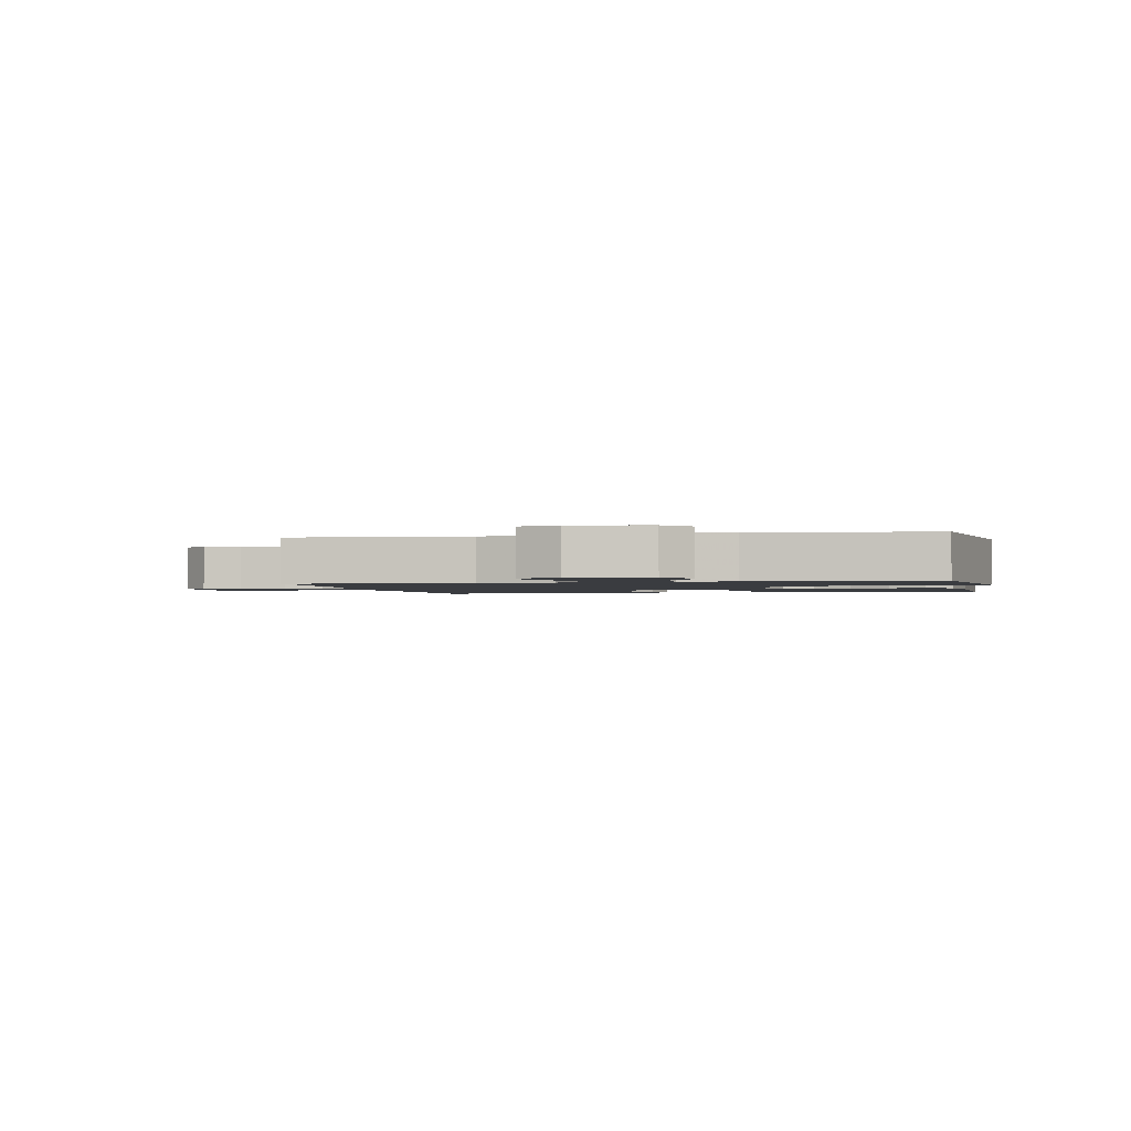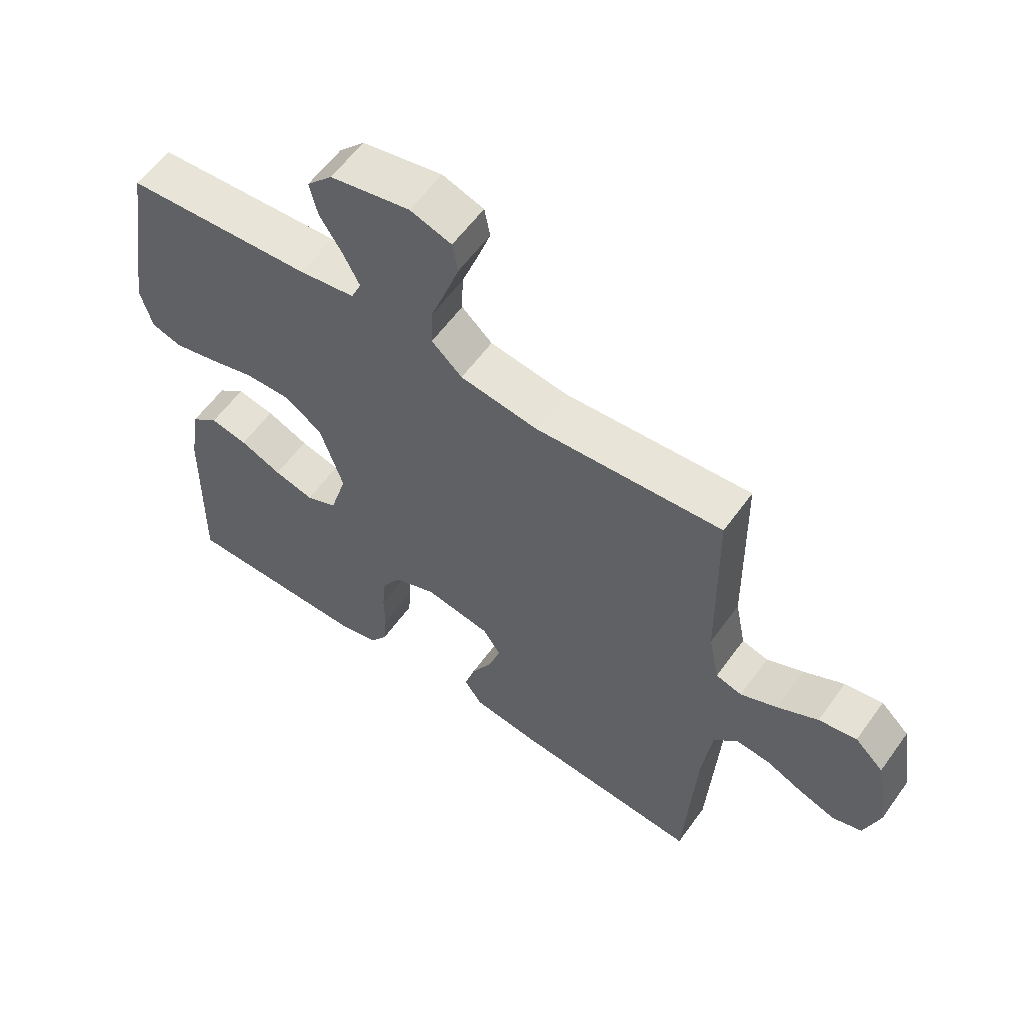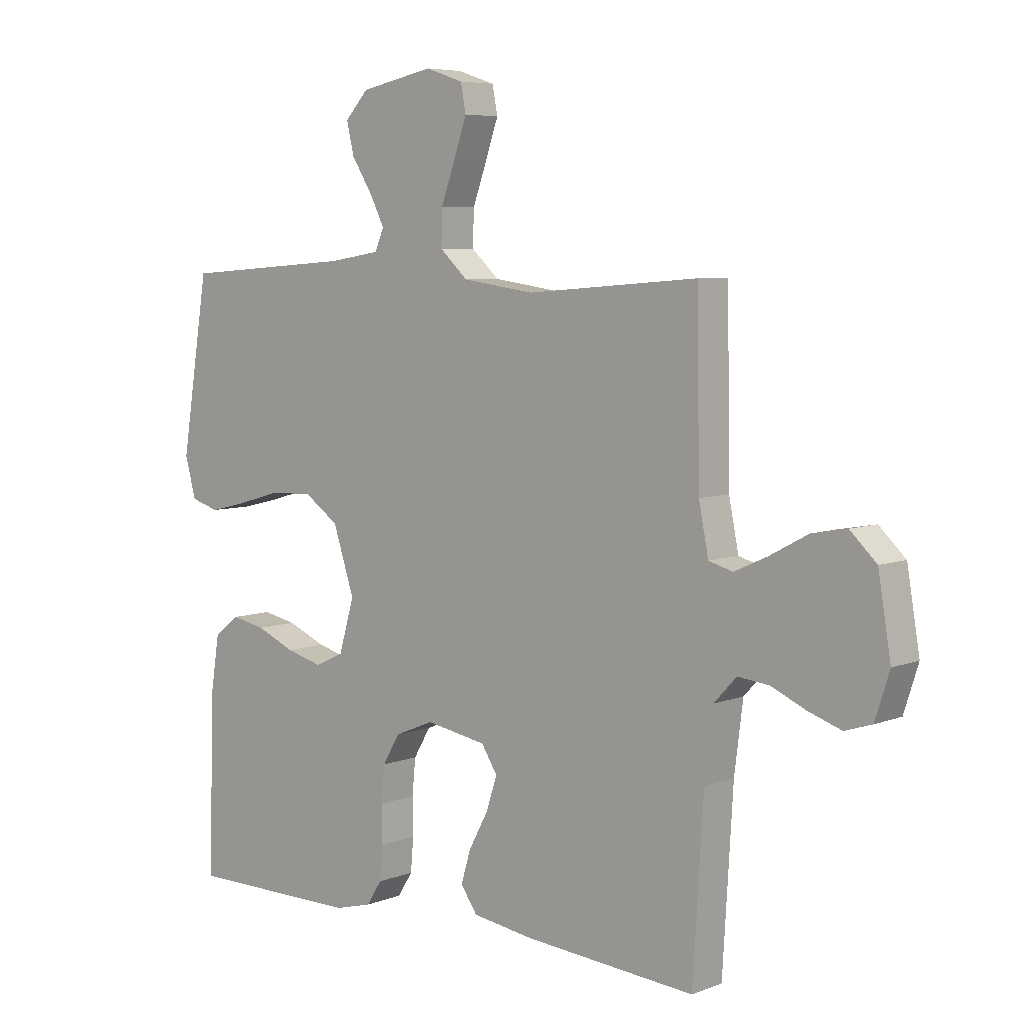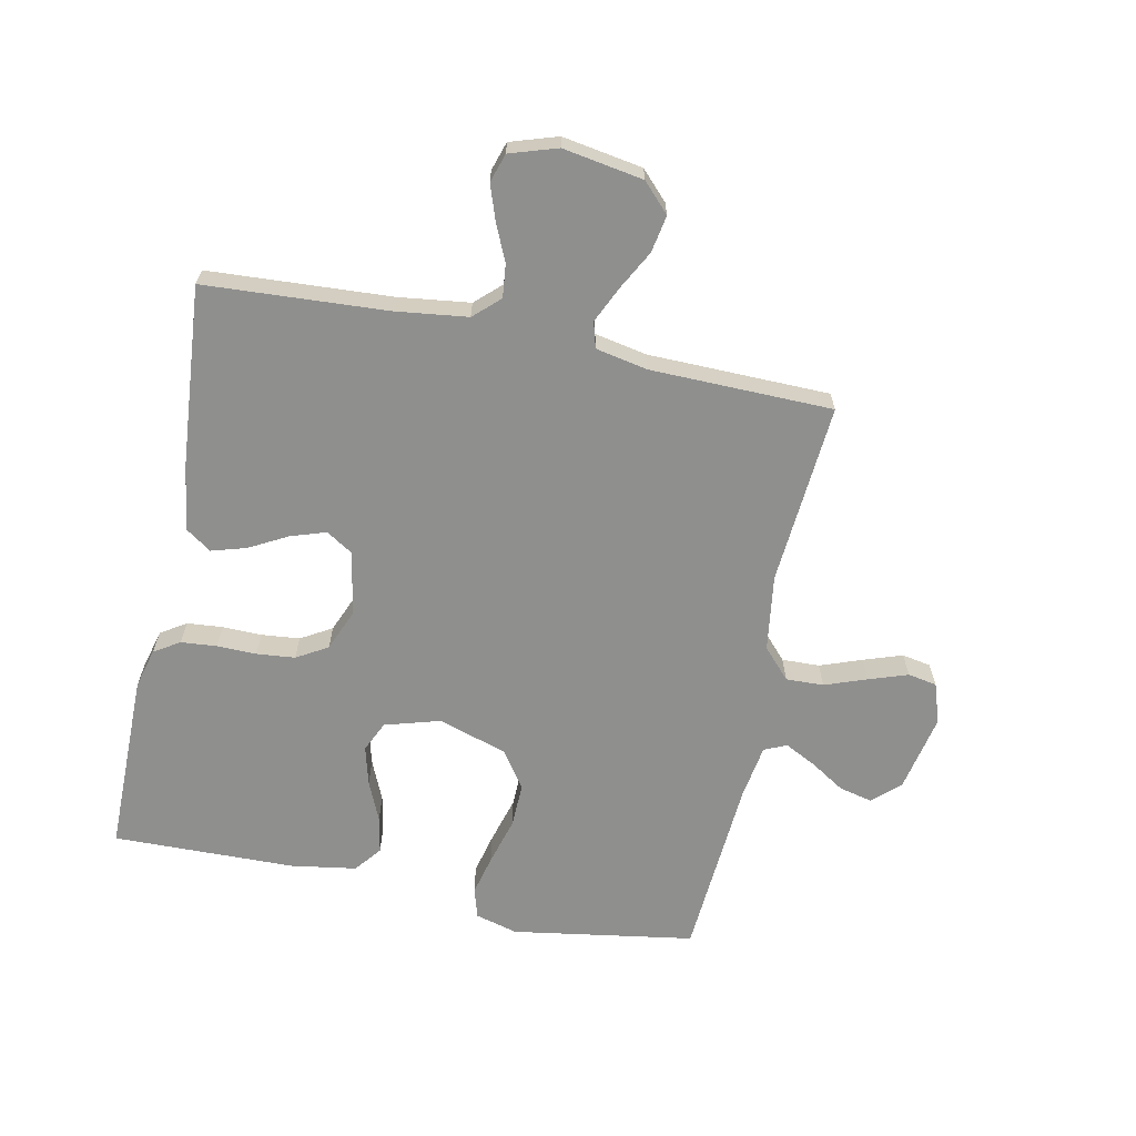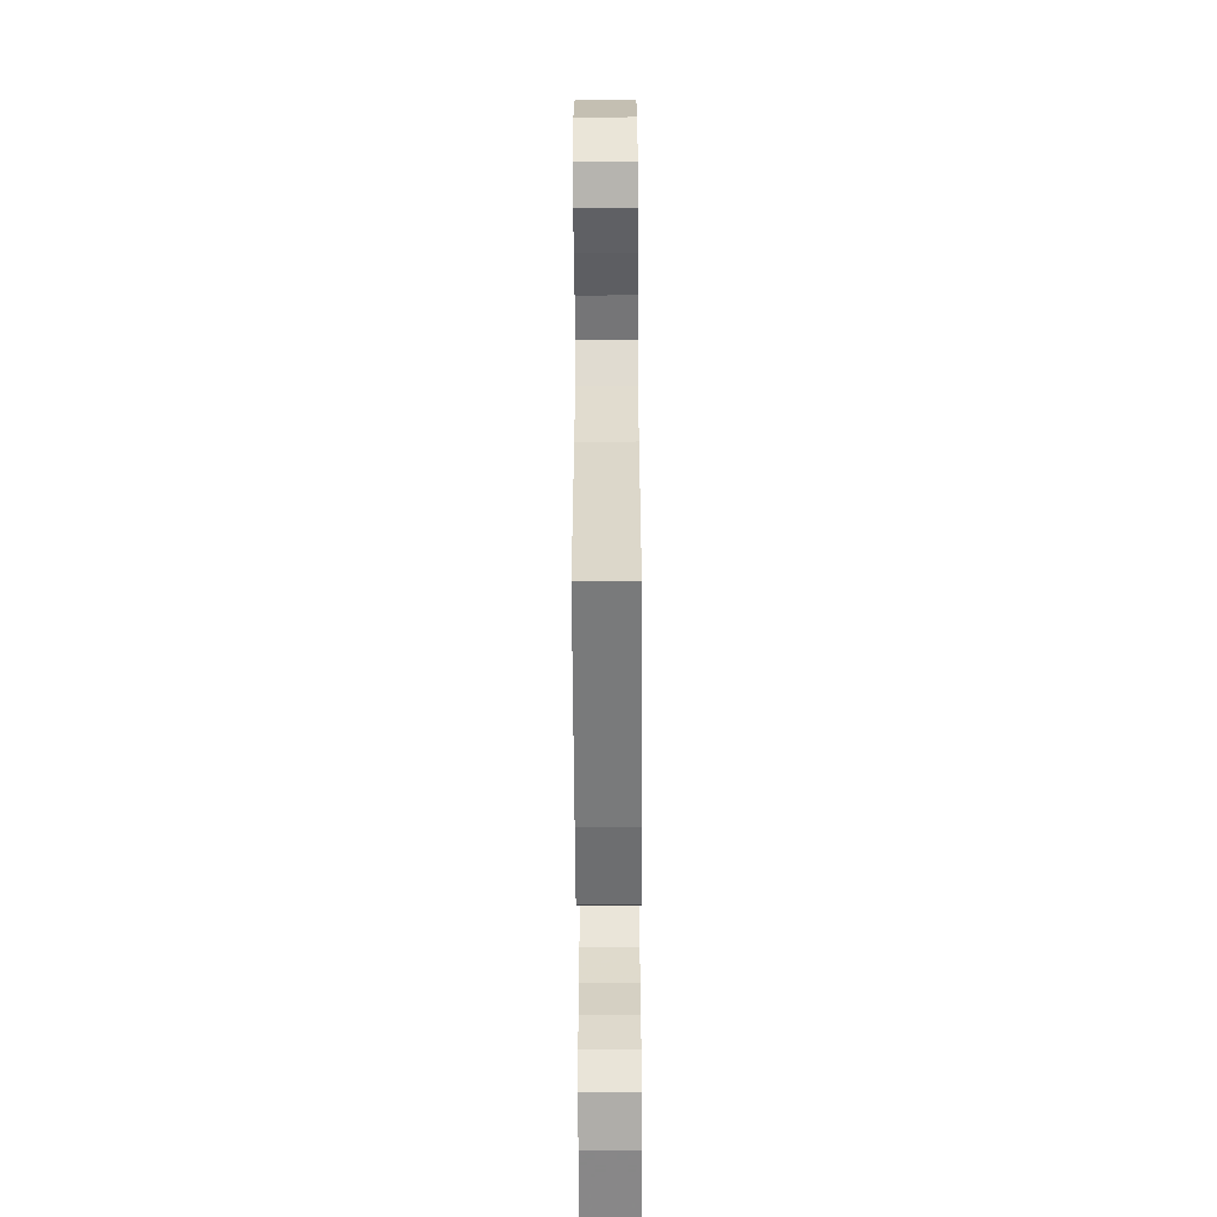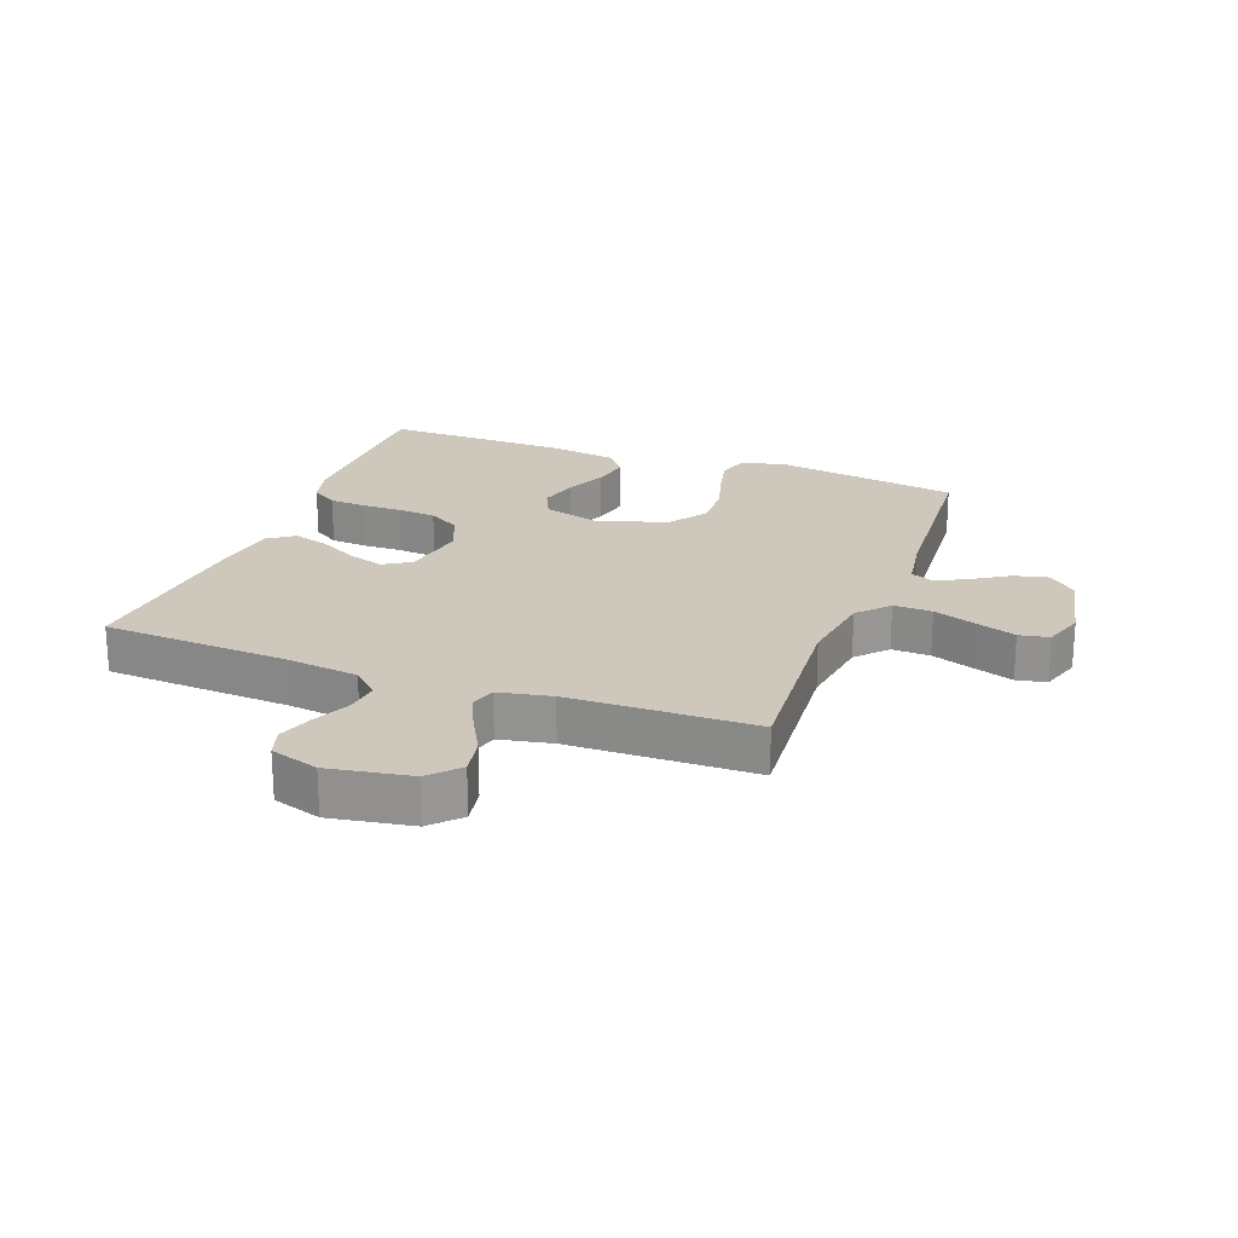
<metadata>
{"format":"obj","ext":"obj","renderer":"f3d","projection":"perspective","resolution":1024,"background":"white","views":[{"elev":-1.6,"azim":12.2,"up":"+Y"},{"elev":58.6,"azim":-144.5,"up":"+Z"},{"elev":6.1,"azim":-138.9,"up":"+Z"},{"elev":-65.2,"azim":-101.7,"up":"+Y"},{"elev":-62.8,"azim":-89.7,"up":"+Z"},{"elev":22.0,"azim":-69.6,"up":"+Y"}]}
</metadata>
<code>
v -0.5 0.07 0.5
v -0.2 0.07 0.477
v -0.075 0.07 0.495
v -0.026 0.07 0.54
v -0.028 0.07 0.602
v -0.053 0.07 0.671
v -0.075 0.07 0.735
v -0.066 0.07 0.783
v 0 0.07 0.805
v 0.128 0.07 0.779
v 0.169 0.07 0.735
v 0.156 0.07 0.68
v 0.12 0.07 0.623
v 0.094 0.07 0.572
v 0.11 0.07 0.535
v 0.2 0.07 0.521
v 0.5 0.07 0.5
v 0.548 0.07 0.2
v 0.529 0.07 0.13
v 0.48 0.07 0.115
v 0.413 0.07 0.131
v 0.336 0.07 0.153
v 0.262 0.07 0.155
v 0.202 0.07 0.113
v 0.165 0.07 0
v 0.192 0.07 -0.092
v 0.242 0.07 -0.115
v 0.306 0.07 -0.098
v 0.373 0.07 -0.069
v 0.433 0.07 -0.057
v 0.477 0.07 -0.092
v 0.494 0.07 -0.2
v 0.5 0.07 -0.5
v 0.2 0.07 -0.501
v 0.135 0.07 -0.484
v 0.108 0.07 -0.442
v 0.103 0.07 -0.383
v 0.104 0.07 -0.318
v 0.098 0.07 -0.255
v 0.068 0.07 -0.204
v 0 0.07 -0.176
v -0.106 0.07 -0.195
v -0.134 0.07 -0.239
v -0.115 0.07 -0.297
v -0.081 0.07 -0.36
v -0.064 0.07 -0.417
v -0.093 0.07 -0.459
v -0.2 0.07 -0.475
v -0.5 0.07 -0.5
v -0.518 0.07 -0.2
v -0.533 0.07 -0.082
v -0.572 0.07 -0.04
v -0.627 0.07 -0.046
v -0.687 0.07 -0.073
v -0.745 0.07 -0.093
v -0.792 0.07 -0.078
v -0.817 0.07 0
v -0.795 0.07 0.132
v -0.749 0.07 0.176
v -0.688 0.07 0.165
v -0.623 0.07 0.13
v -0.564 0.07 0.103
v -0.522 0.07 0.115
v -0.505 0.07 0.2
v -0.5 0 0.5
v -0.2 0 0.477
v -0.075 0 0.495
v -0.026 0 0.54
v -0.028 0 0.602
v -0.053 0 0.671
v -0.075 0 0.735
v -0.066 0 0.783
v 0 0 0.805
v 0.128 0 0.779
v 0.169 0 0.735
v 0.156 0 0.68
v 0.12 0 0.623
v 0.094 0 0.572
v 0.11 0 0.535
v 0.2 0 0.521
v 0.5 0 0.5
v 0.548 0 0.2
v 0.529 0 0.13
v 0.48 0 0.115
v 0.413 0 0.131
v 0.336 0 0.153
v 0.262 0 0.155
v 0.202 0 0.113
v 0.165 0 0
v 0.192 0 -0.092
v 0.242 0 -0.115
v 0.306 0 -0.098
v 0.373 0 -0.069
v 0.433 0 -0.057
v 0.477 0 -0.092
v 0.494 0 -0.2
v 0.5 0 -0.5
v 0.2 0 -0.501
v 0.135 0 -0.484
v 0.108 0 -0.442
v 0.103 0 -0.383
v 0.104 0 -0.318
v 0.098 0 -0.255
v 0.068 0 -0.204
v 0 0 -0.176
v -0.106 0 -0.195
v -0.134 0 -0.239
v -0.115 0 -0.297
v -0.081 0 -0.36
v -0.064 0 -0.417
v -0.093 0 -0.459
v -0.2 0 -0.475
v -0.5 0 -0.5
v -0.518 0 -0.2
v -0.533 0 -0.082
v -0.572 0 -0.04
v -0.627 0 -0.046
v -0.687 0 -0.073
v -0.745 0 -0.093
v -0.792 0 -0.078
v -0.817 0 0
v -0.795 0 0.132
v -0.749 0 0.176
v -0.688 0 0.165
v -0.623 0 0.13
v -0.564 0 0.103
v -0.522 0 0.115
v -0.505 0 0.2
f 58 59 60 61
f 58 61 62
f 57 58 62
f 56 57 62 63
f 53 54 55 56
f 47 48 49 50
f 47 50 51
f 44 45 46 47
f 43 44 47 51
f 42 43 51 52
f 35 36 37 38
f 35 38 39
f 34 35 39
f 33 34 39
f 32 33 39 40
f 28 29 30 31
f 27 28 31 32
f 19 20 21 22
f 17 18 19 22
f 16 17 22 23
f 15 16 23 24
f 10 11 12 13
f 10 13 14
f 9 10 14
f 8 9 14
f 5 6 7 8
f 5 8 14 15
f 64 1 2
f 63 64 2 3
f 53 56 63
f 52 53 63 3
f 41 42 52 3
f 27 32 40 41
f 26 27 41
f 25 26 41 3
f 4 5 15 24
f 3 4 24 25
f 125 124 123 122
f 126 125 122
f 126 122 121
f 127 126 121 120
f 120 119 118 117
f 114 113 112 111
f 115 114 111
f 111 110 109 108
f 115 111 108 107
f 116 115 107 106
f 102 101 100 99
f 103 102 99
f 103 99 98
f 103 98 97
f 104 103 97 96
f 95 94 93 92
f 96 95 92 91
f 86 85 84 83
f 86 83 82 81
f 87 86 81 80
f 88 87 80 79
f 77 76 75 74
f 78 77 74
f 78 74 73
f 78 73 72
f 72 71 70 69
f 79 78 72 69
f 66 65 128
f 67 66 128 127
f 127 120 117
f 67 127 117 116
f 67 116 106 105
f 105 104 96 91
f 105 91 90
f 67 105 90 89
f 88 79 69 68
f 89 88 68 67
f 1 65 66 2
f 2 66 67 3
f 3 67 68 4
f 4 68 69 5
f 5 69 70 6
f 6 70 71 7
f 7 71 72 8
f 8 72 73 9
f 9 73 74 10
f 10 74 75 11
f 11 75 76 12
f 12 76 77 13
f 13 77 78 14
f 14 78 79 15
f 15 79 80 16
f 16 80 81 17
f 17 81 82 18
f 18 82 83 19
f 19 83 84 20
f 20 84 85 21
f 21 85 86 22
f 22 86 87 23
f 23 87 88 24
f 24 88 89 25
f 25 89 90 26
f 26 90 91 27
f 27 91 92 28
f 28 92 93 29
f 29 93 94 30
f 30 94 95 31
f 31 95 96 32
f 32 96 97 33
f 33 97 98 34
f 34 98 99 35
f 35 99 100 36
f 36 100 101 37
f 37 101 102 38
f 38 102 103 39
f 39 103 104 40
f 40 104 105 41
f 41 105 106 42
f 42 106 107 43
f 43 107 108 44
f 44 108 109 45
f 45 109 110 46
f 46 110 111 47
f 47 111 112 48
f 48 112 113 49
f 49 113 114 50
f 50 114 115 51
f 51 115 116 52
f 52 116 117 53
f 53 117 118 54
f 54 118 119 55
f 55 119 120 56
f 56 120 121 57
f 57 121 122 58
f 58 122 123 59
f 59 123 124 60
f 60 124 125 61
f 61 125 126 62
f 62 126 127 63
f 63 127 128 64
f 64 128 65 1

</code>
